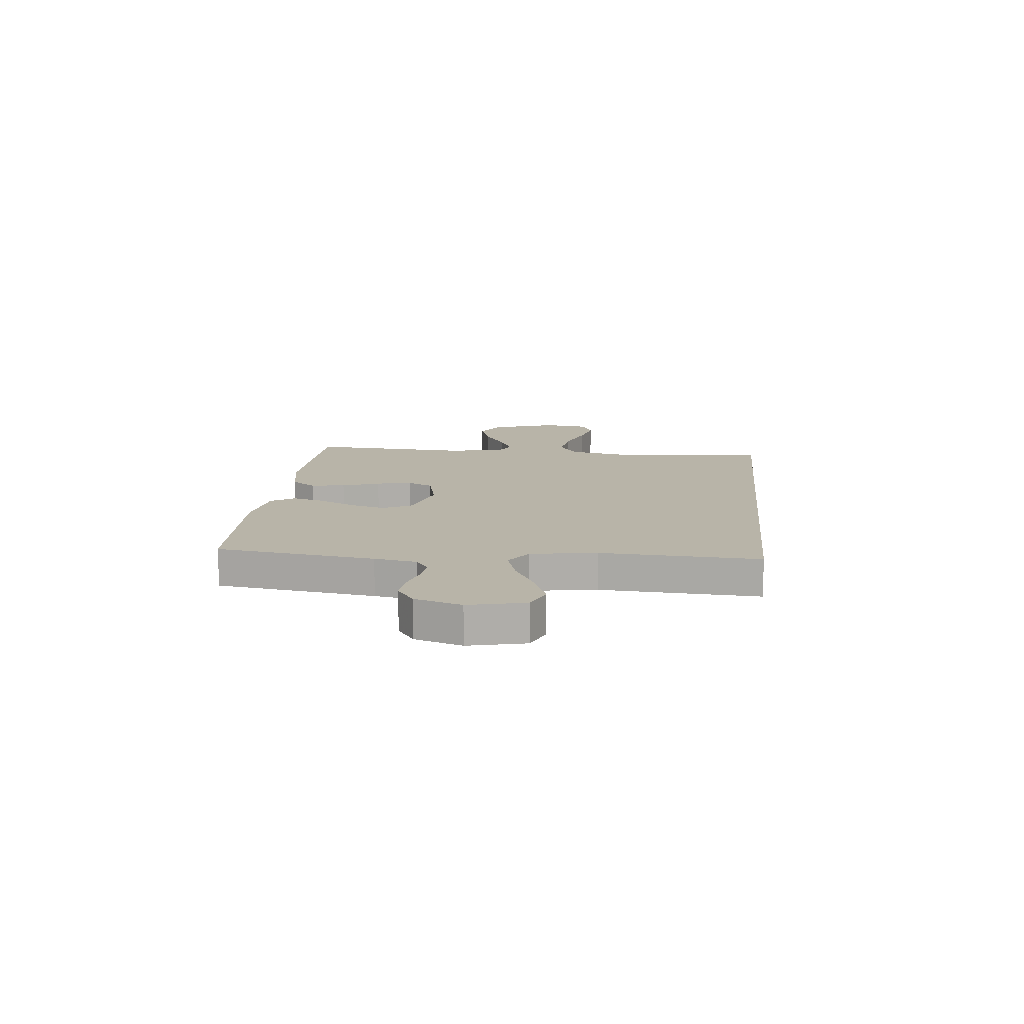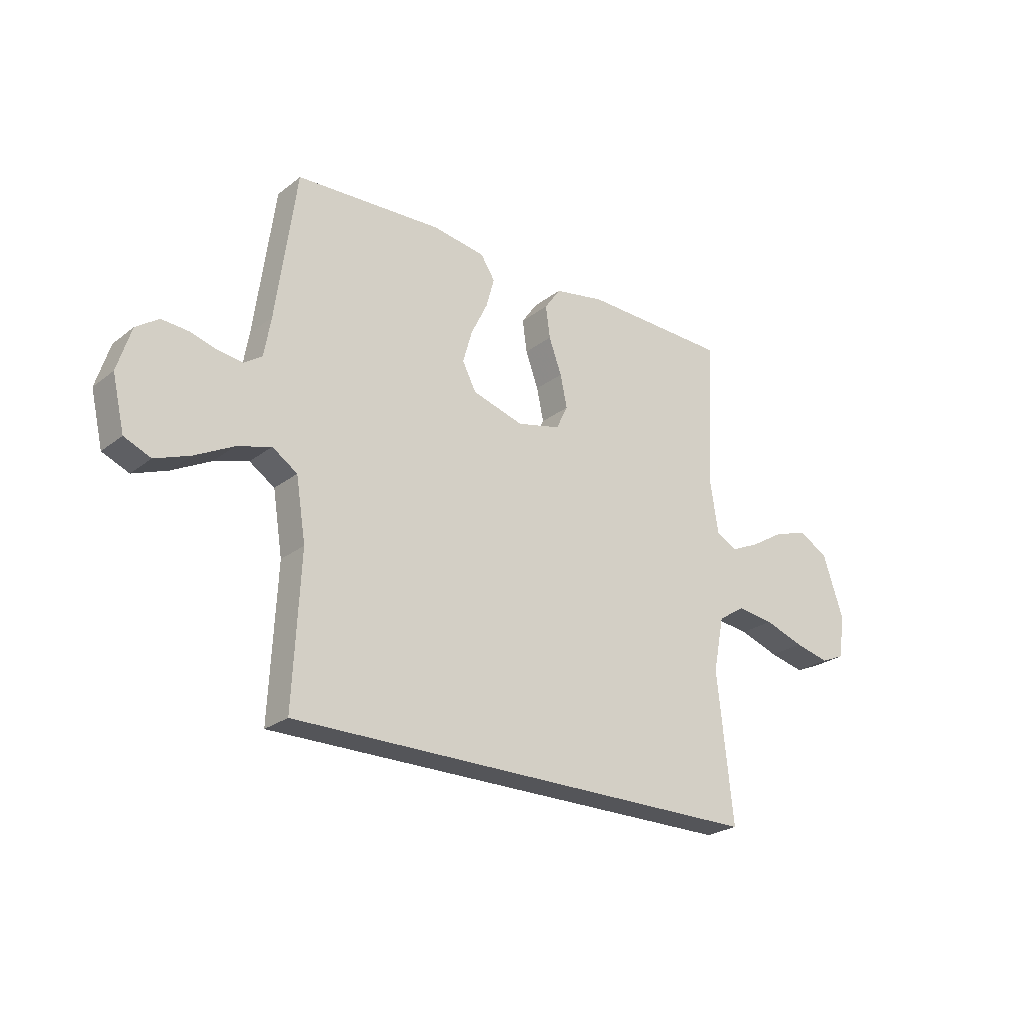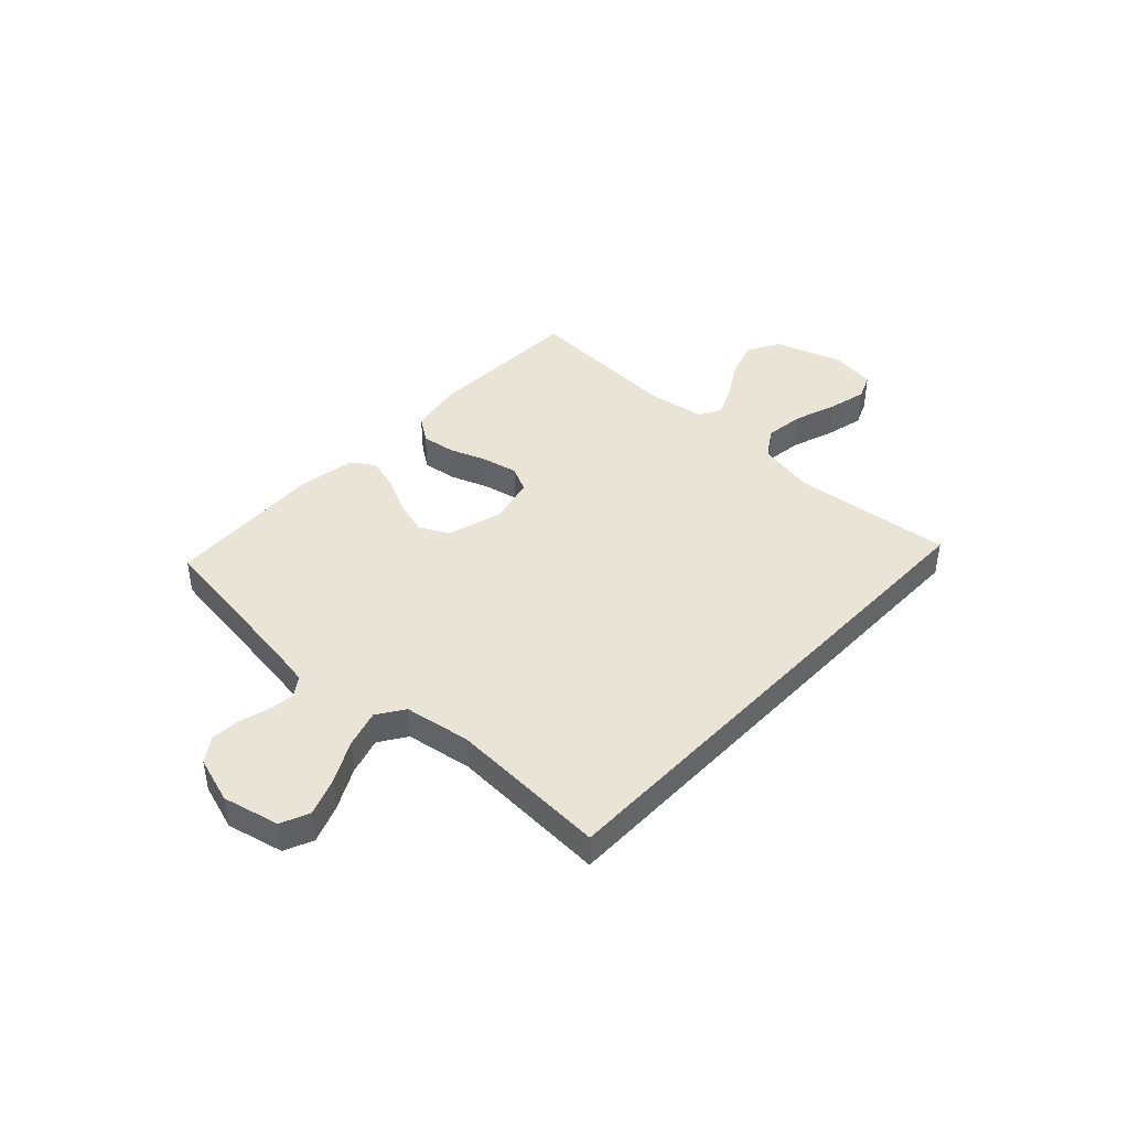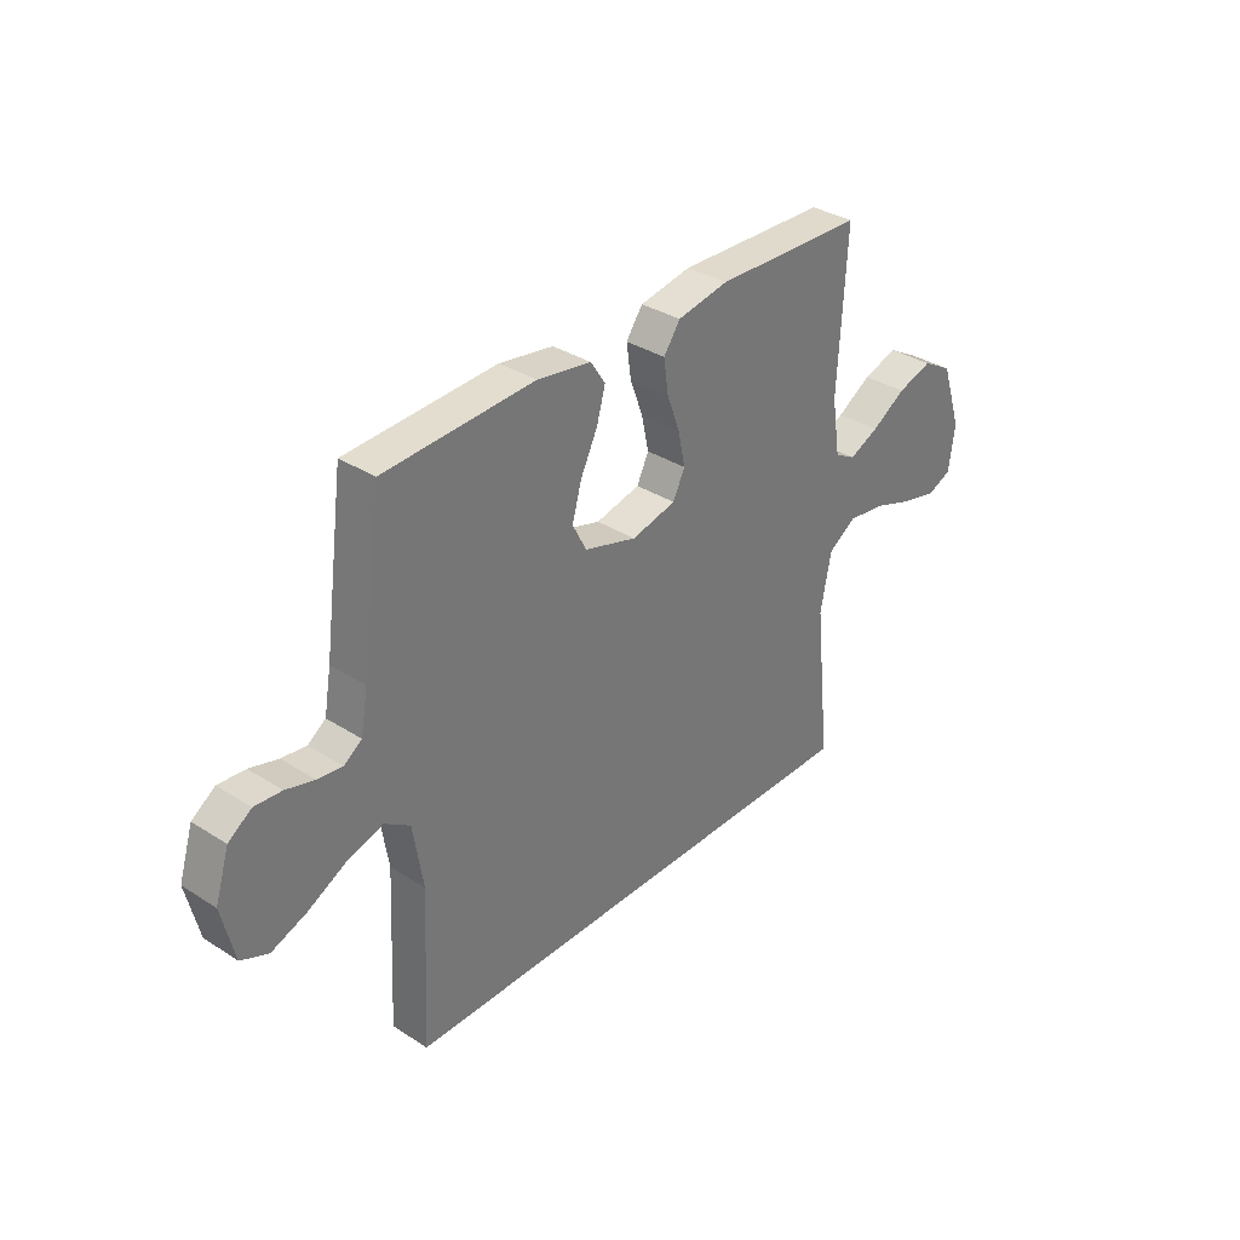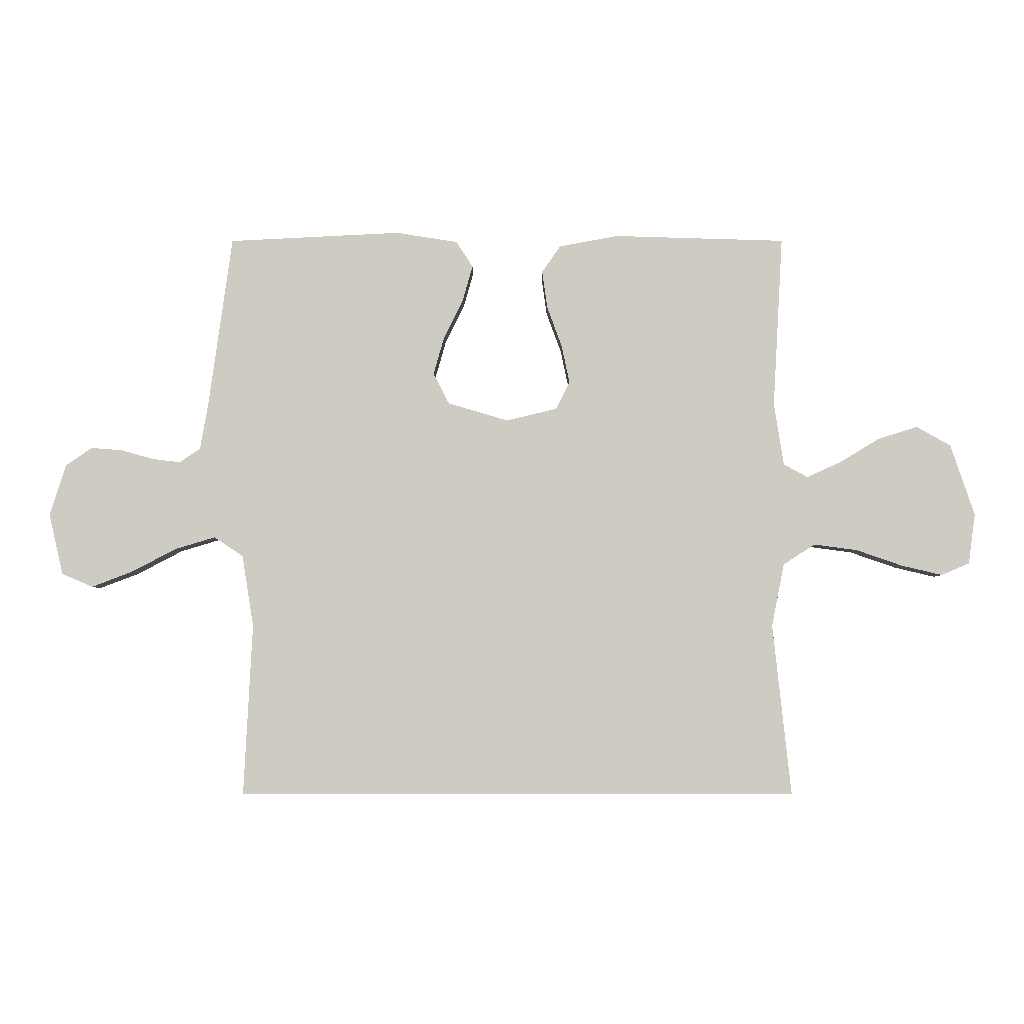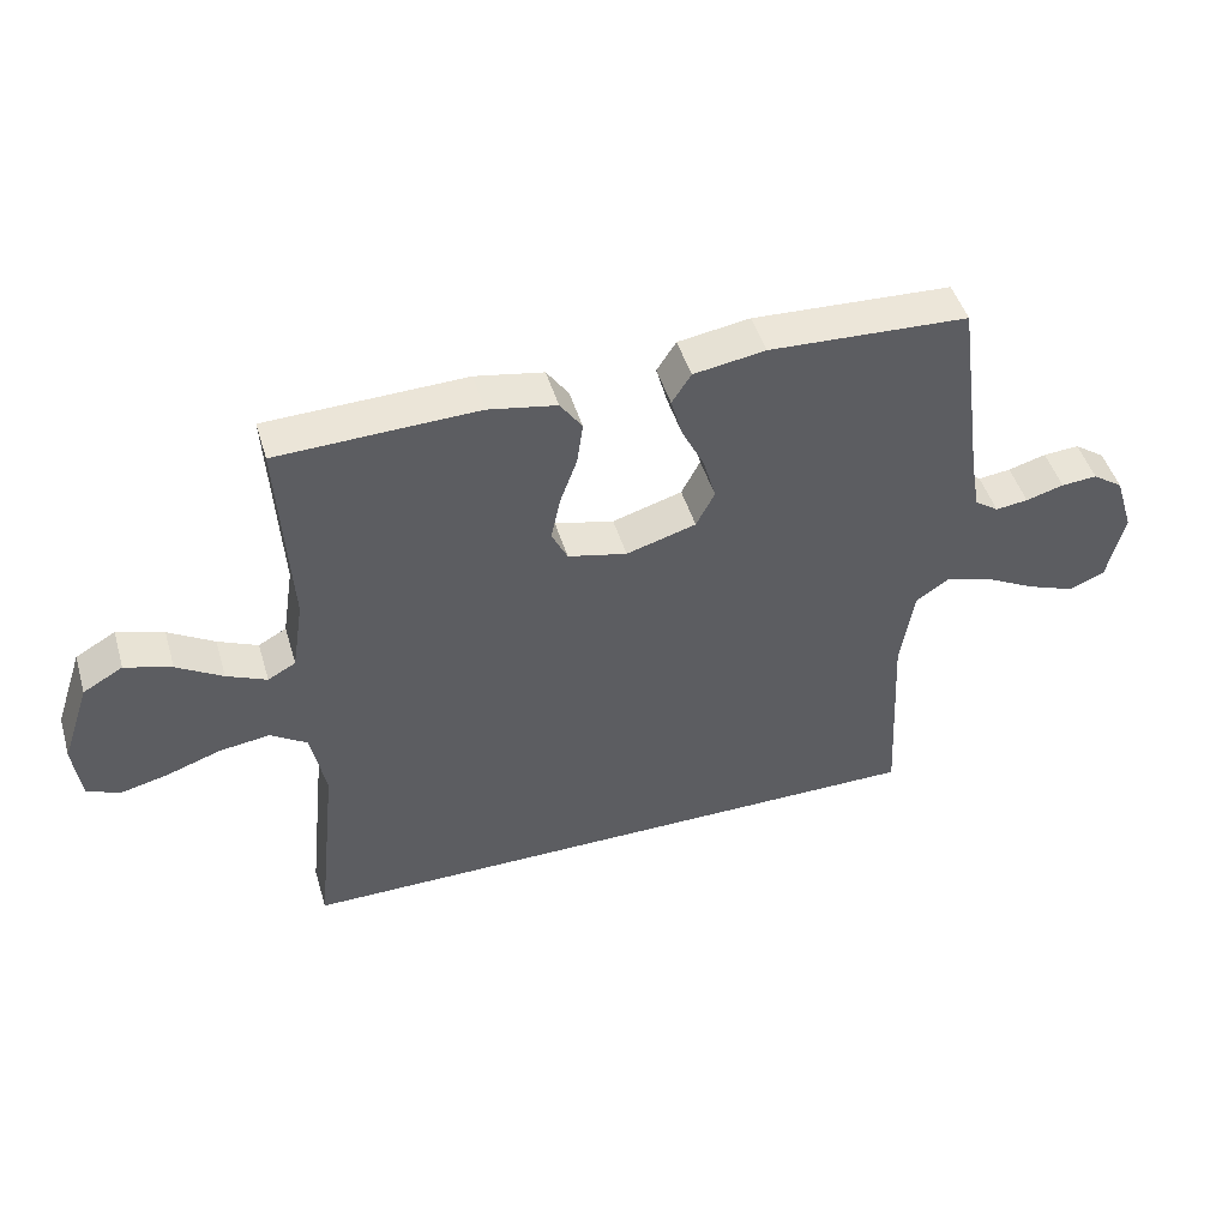
<metadata>
{"format":"obj","ext":"obj","renderer":"f3d","projection":"perspective","resolution":1024,"background":"white","views":[{"elev":13.0,"azim":96.0,"up":"+Y"},{"elev":-24.7,"azim":141.2,"up":"+Z"},{"elev":42.5,"azim":133.2,"up":"+Y"},{"elev":34.0,"azim":130.9,"up":"+Z"},{"elev":-4.4,"azim":-179.9,"up":"+Z"},{"elev":47.4,"azim":-16.5,"up":"+Z"}]}
</metadata>
<code>
v -0.508 0.07 -0.5
v -0.476 0.07 -0.2
v -0.498 0.07 -0.09
v -0.553 0.07 -0.054
v -0.629 0.07 -0.064
v -0.71 0.07 -0.092
v -0.782 0.07 -0.109
v -0.831 0.07 -0.088
v -0.843 0.07 0
v -0.801 0.07 0.125
v -0.741 0.07 0.159
v -0.671 0.07 0.137
v -0.602 0.07 0.095
v -0.542 0.07 0.068
v -0.5 0.07 0.091
v -0.483 0.07 0.2
v -0.5 0.07 0.5
v -0.2 0.07 0.509
v -0.097 0.07 0.49
v -0.064 0.07 0.443
v -0.073 0.07 0.378
v -0.099 0.07 0.307
v -0.113 0.07 0.241
v -0.089 0.07 0.192
v 0 0.07 0.171
v 0.105 0.07 0.202
v 0.133 0.07 0.256
v 0.114 0.07 0.323
v 0.08 0.07 0.392
v 0.063 0.07 0.453
v 0.092 0.07 0.498
v 0.2 0.07 0.515
v 0.5 0.07 0.5
v 0.541 0.07 0.2
v 0.555 0.07 0.12
v 0.591 0.07 0.095
v 0.64 0.07 0.101
v 0.697 0.07 0.117
v 0.751 0.07 0.121
v 0.797 0.07 0.089
v 0.825 0.07 0
v 0.8 0.07 -0.107
v 0.746 0.07 -0.13
v 0.675 0.07 -0.103
v 0.597 0.07 -0.062
v 0.527 0.07 -0.041
v 0.476 0.07 -0.075
v 0.456 0.07 -0.2
v 0.471 0.07 -0.5
v -0.508 0 -0.5
v -0.476 0 -0.2
v -0.498 0 -0.09
v -0.553 0 -0.054
v -0.629 0 -0.064
v -0.71 0 -0.092
v -0.782 0 -0.109
v -0.831 0 -0.088
v -0.843 0 0
v -0.801 0 0.125
v -0.741 0 0.159
v -0.671 0 0.137
v -0.602 0 0.095
v -0.542 0 0.068
v -0.5 0 0.091
v -0.483 0 0.2
v -0.5 0 0.5
v -0.2 0 0.509
v -0.097 0 0.49
v -0.064 0 0.443
v -0.073 0 0.378
v -0.099 0 0.307
v -0.113 0 0.241
v -0.089 0 0.192
v 0 0 0.171
v 0.105 0 0.202
v 0.133 0 0.256
v 0.114 0 0.323
v 0.08 0 0.392
v 0.063 0 0.453
v 0.092 0 0.498
v 0.2 0 0.515
v 0.5 0 0.5
v 0.541 0 0.2
v 0.555 0 0.12
v 0.591 0 0.095
v 0.64 0 0.101
v 0.697 0 0.117
v 0.751 0 0.121
v 0.797 0 0.089
v 0.825 0 0
v 0.8 0 -0.107
v 0.746 0 -0.13
v 0.675 0 -0.103
v 0.597 0 -0.062
v 0.527 0 -0.041
v 0.476 0 -0.075
v 0.456 0 -0.2
v 0.471 0 -0.5
f 48 49 1 2
f 47 48 2 3
f 46 47 3 4
f 42 43 44 45
f 42 45 46
f 41 42 46
f 40 41 46 4
f 37 38 39 40
f 36 37 40 4
f 31 32 33 34
f 31 34 35
f 28 29 30 31
f 27 28 31 35
f 26 27 35 36
f 19 20 21 22
f 19 22 23
f 16 17 18 19
f 15 16 19 23
f 14 15 23 24
f 10 11 12 13
f 10 13 14
f 9 10 14
f 8 9 14
f 5 6 7 8
f 4 5 8 14
f 25 26 36 4
f 4 14 24 25
f 51 50 98 97
f 52 51 97 96
f 53 52 96 95
f 94 93 92 91
f 95 94 91
f 95 91 90
f 53 95 90 89
f 89 88 87 86
f 53 89 86 85
f 83 82 81 80
f 84 83 80
f 80 79 78 77
f 84 80 77 76
f 85 84 76 75
f 71 70 69 68
f 72 71 68
f 68 67 66 65
f 72 68 65 64
f 73 72 64 63
f 62 61 60 59
f 63 62 59
f 63 59 58
f 63 58 57
f 57 56 55 54
f 63 57 54 53
f 53 85 75 74
f 74 73 63 53
f 1 50 51 2
f 2 51 52 3
f 3 52 53 4
f 4 53 54 5
f 5 54 55 6
f 6 55 56 7
f 7 56 57 8
f 8 57 58 9
f 9 58 59 10
f 10 59 60 11
f 11 60 61 12
f 12 61 62 13
f 13 62 63 14
f 14 63 64 15
f 15 64 65 16
f 16 65 66 17
f 17 66 67 18
f 18 67 68 19
f 19 68 69 20
f 20 69 70 21
f 21 70 71 22
f 22 71 72 23
f 23 72 73 24
f 24 73 74 25
f 25 74 75 26
f 26 75 76 27
f 27 76 77 28
f 28 77 78 29
f 29 78 79 30
f 30 79 80 31
f 31 80 81 32
f 32 81 82 33
f 33 82 83 34
f 34 83 84 35
f 35 84 85 36
f 36 85 86 37
f 37 86 87 38
f 38 87 88 39
f 39 88 89 40
f 40 89 90 41
f 41 90 91 42
f 42 91 92 43
f 43 92 93 44
f 44 93 94 45
f 45 94 95 46
f 46 95 96 47
f 47 96 97 48
f 48 97 98 49
f 49 98 50 1

</code>
